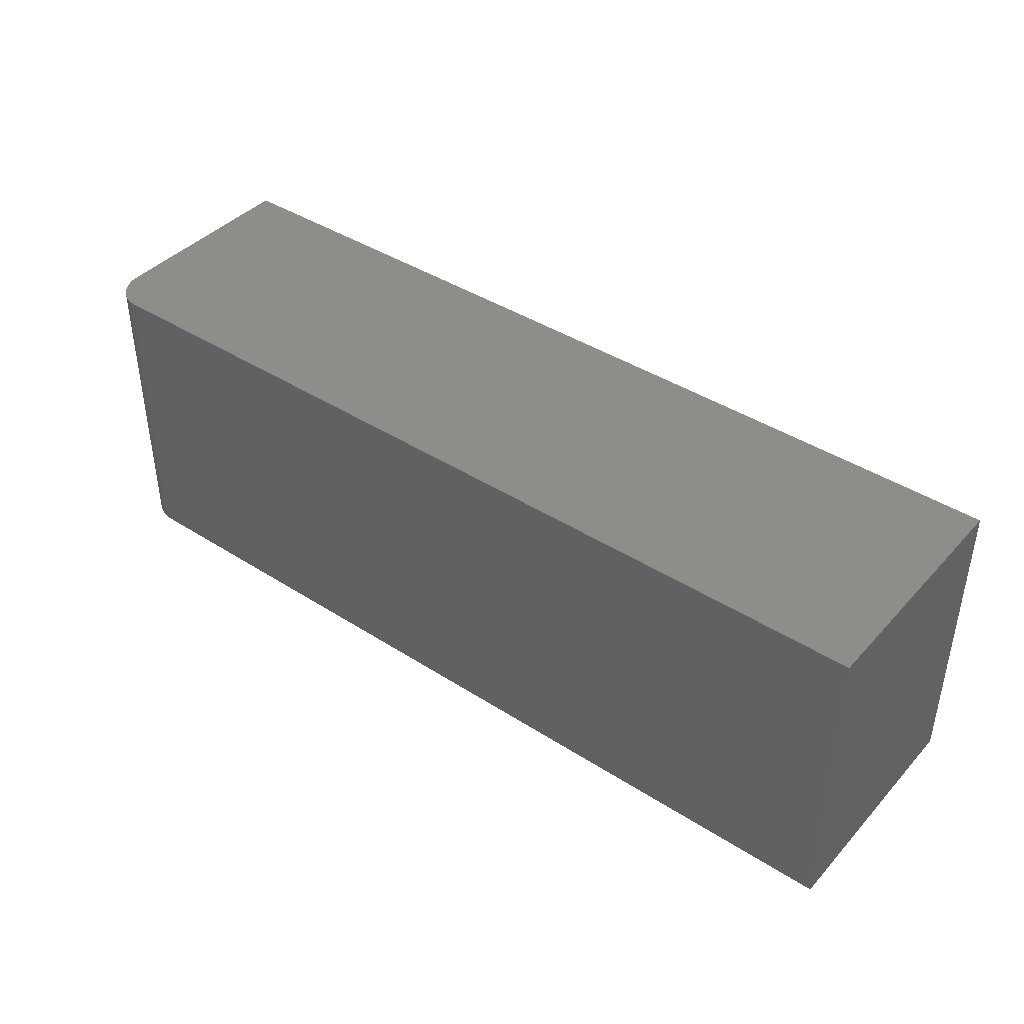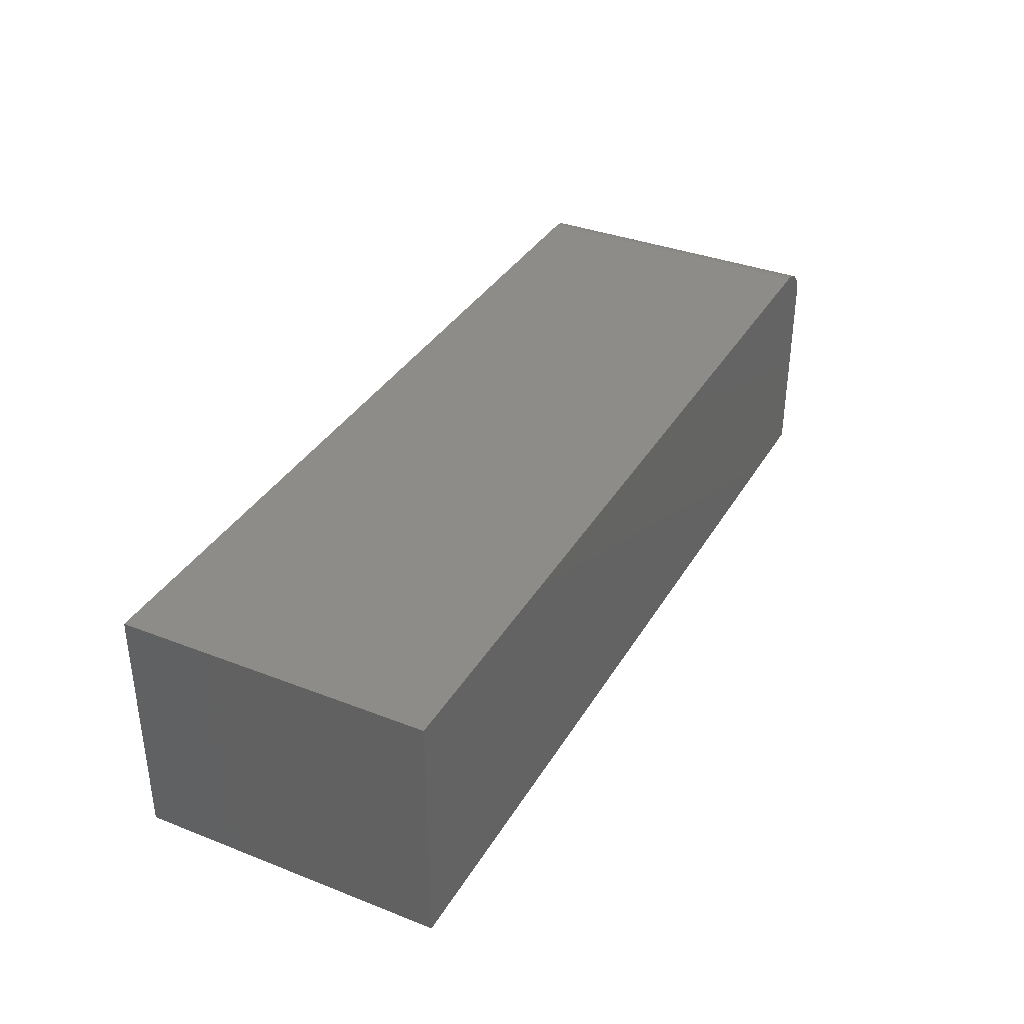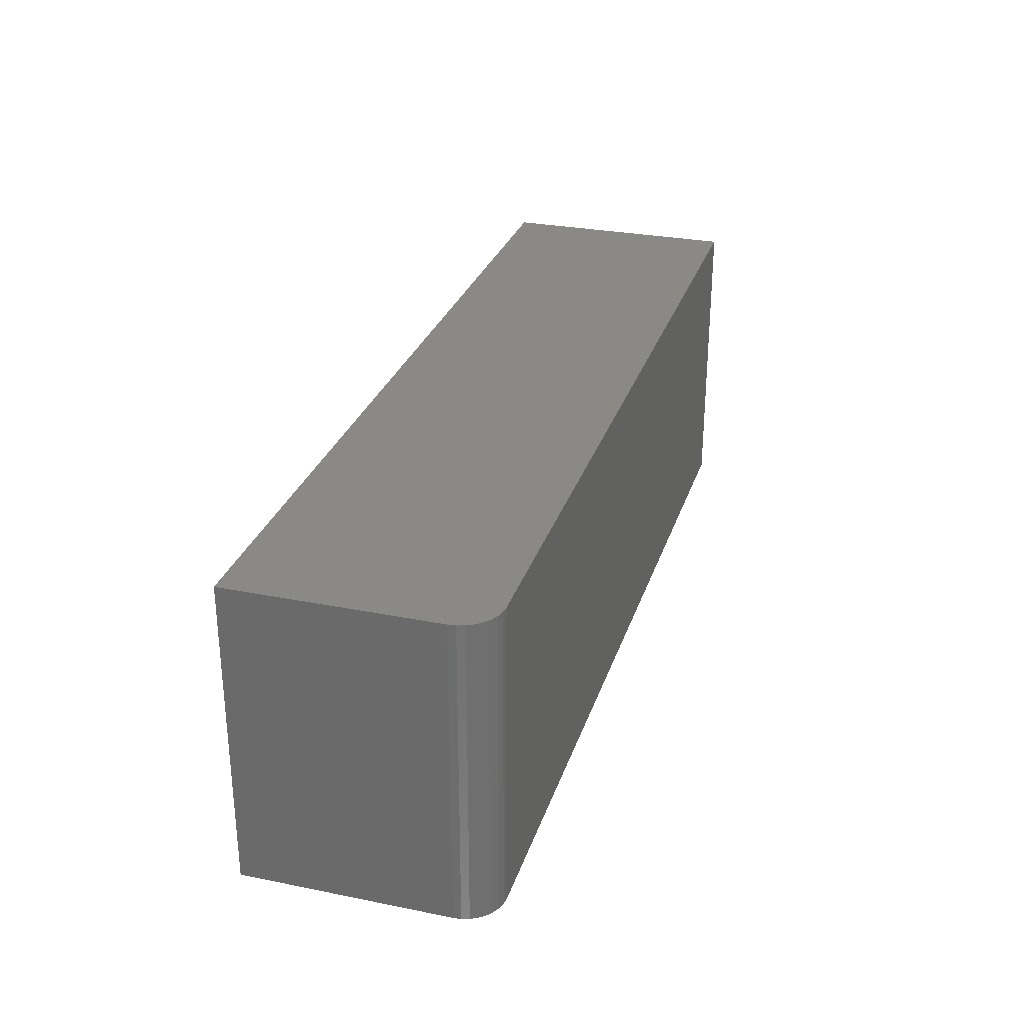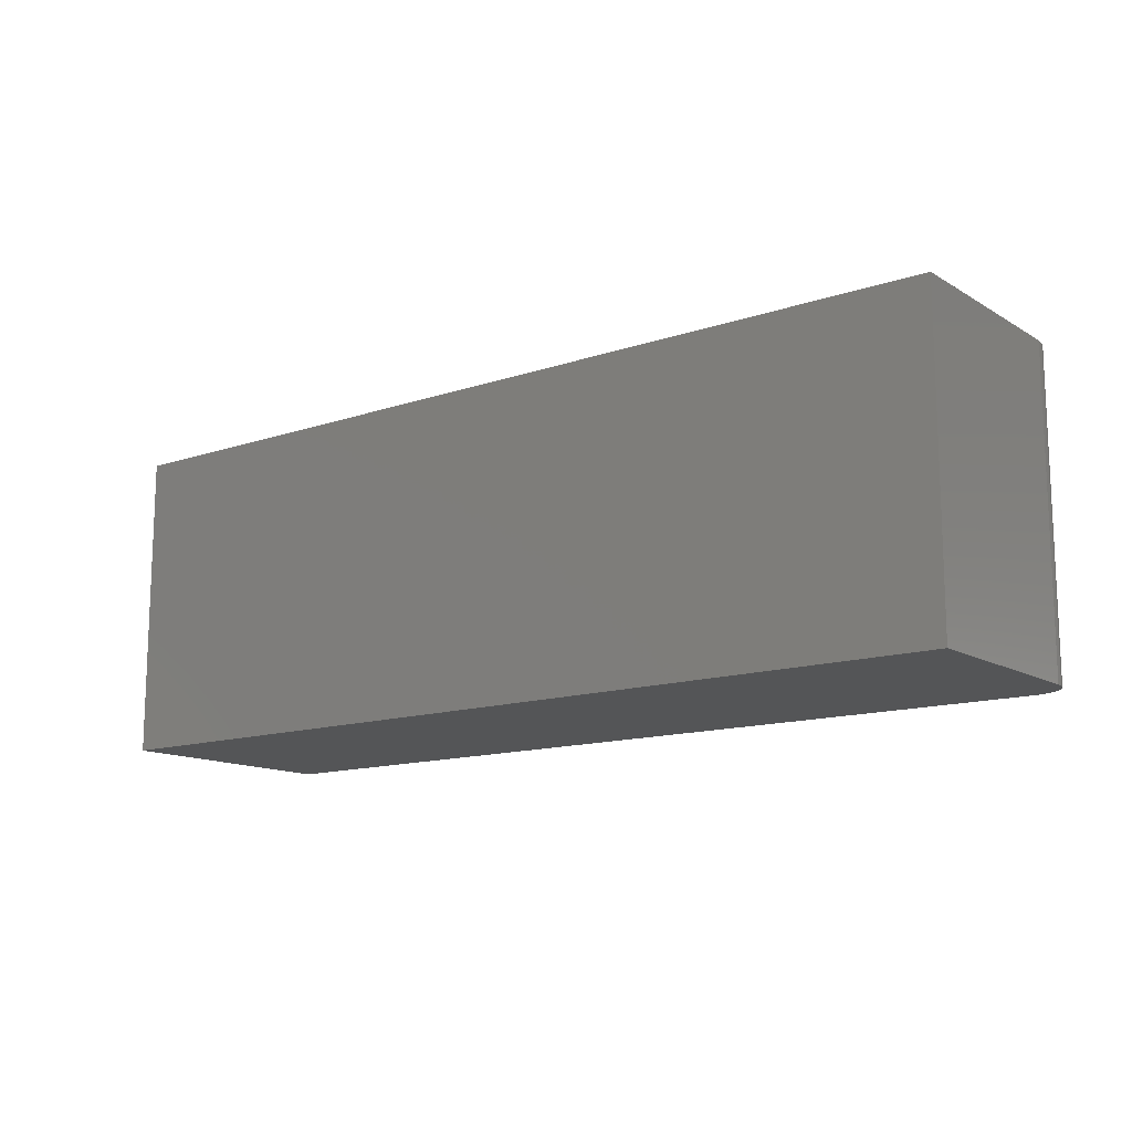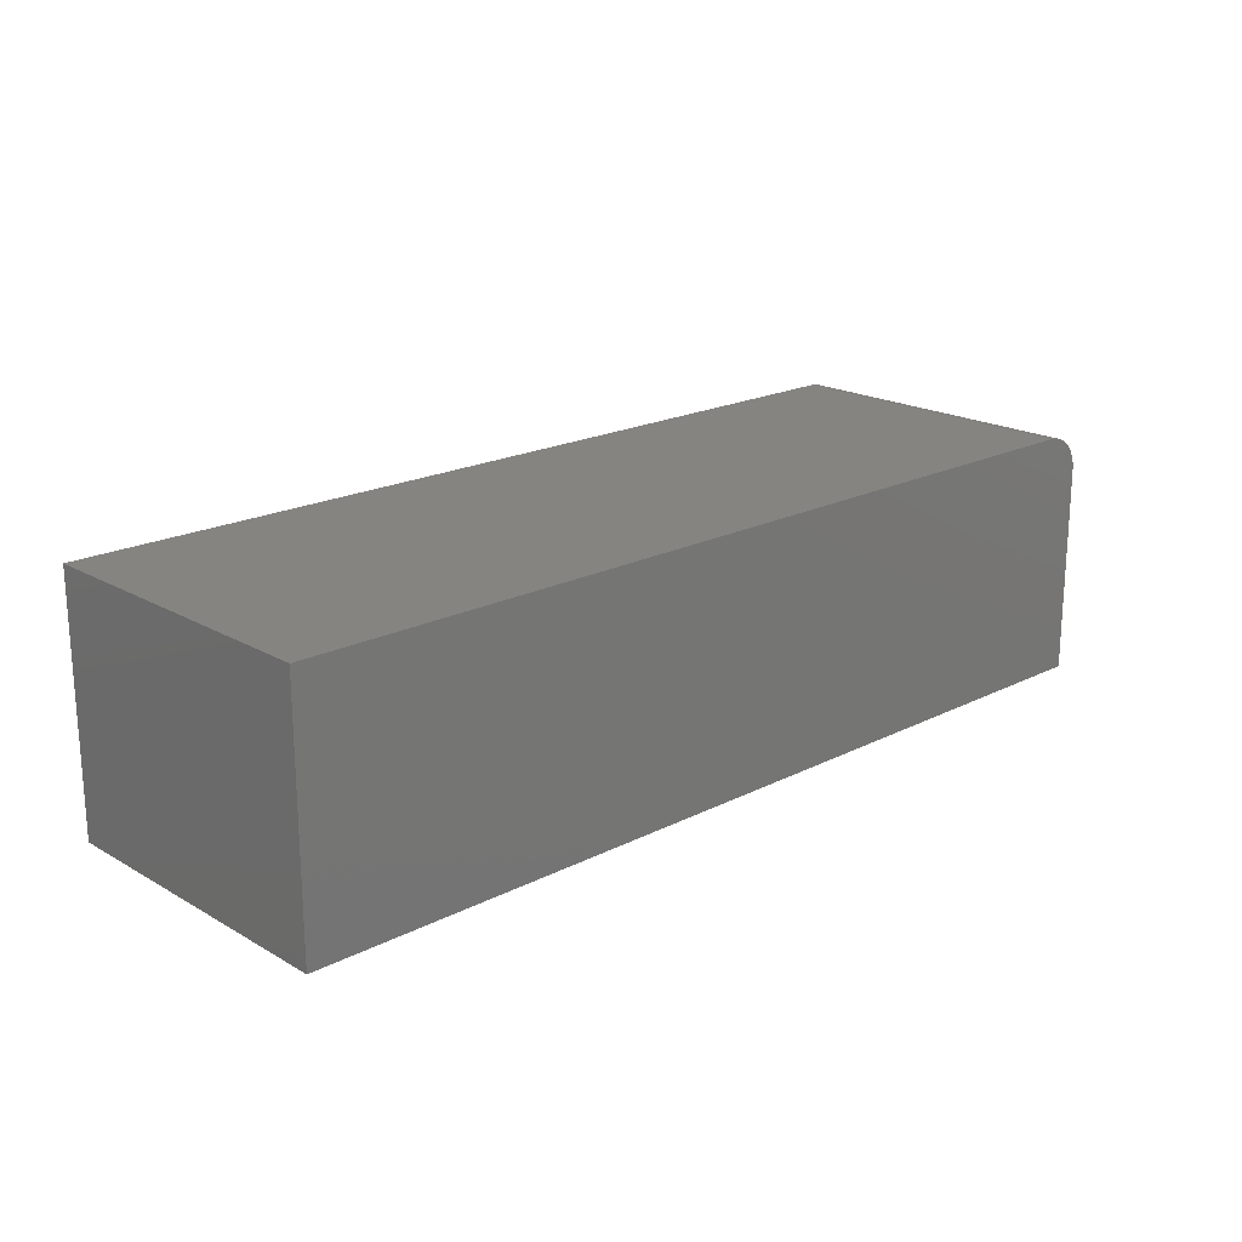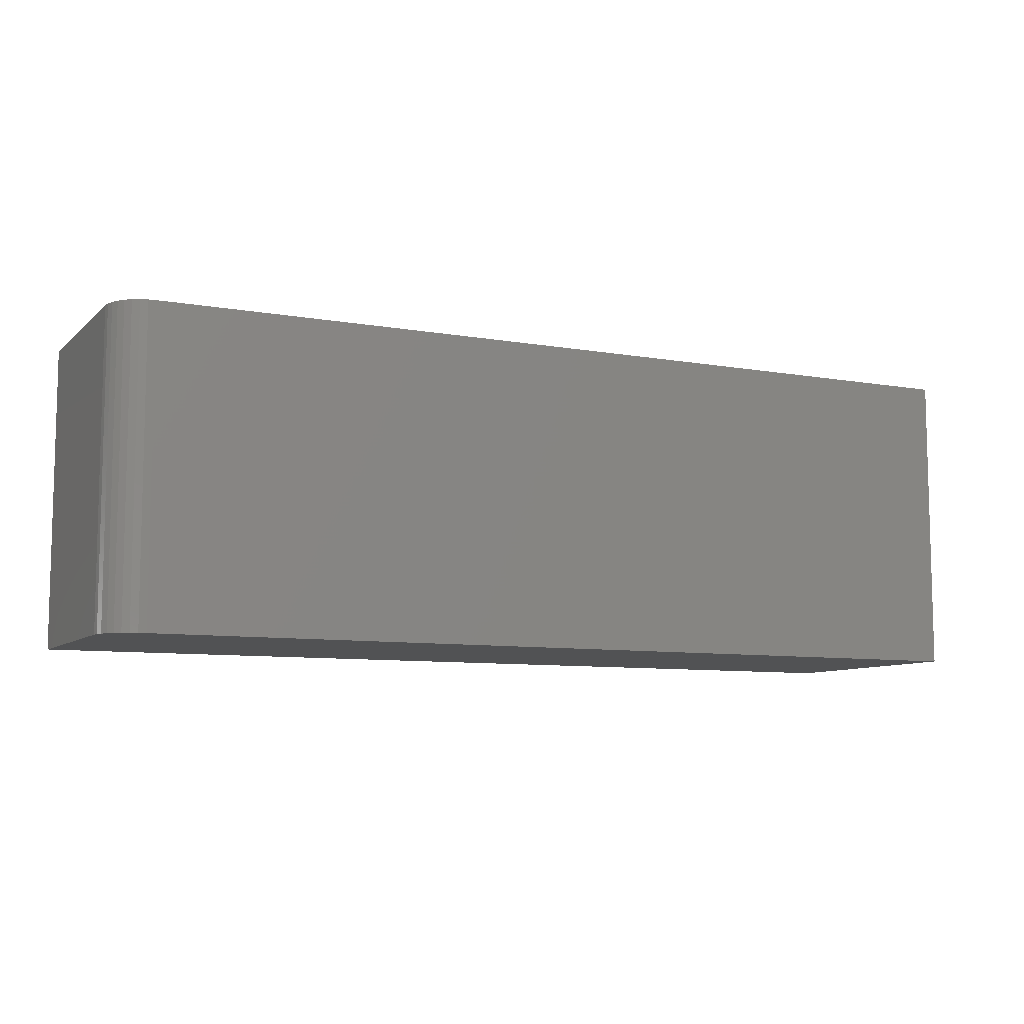
<metadata>
{"format":"stl","ext":"stl","renderer":"f3d","projection":"perspective","resolution":1024,"background":"white","views":[{"elev":41.1,"azim":38.0,"up":"+Y"},{"elev":35.7,"azim":117.1,"up":"+Z"},{"elev":28.9,"azim":-73.4,"up":"+Y"},{"elev":-13.3,"azim":-142.6,"up":"+Y"},{"elev":19.6,"azim":136.6,"up":"+Z"},{"elev":-8.5,"azim":-25.8,"up":"+Y"}]}
</metadata>
<code>
# stl→obj: 24 verts, 44 faces
v 0.03125 -0.25 0.1974
v 0.02515 -0.25 0.1968
v 0.01929 -0.25 0.195
v 0.75 -0.25 0.1974
v 0.01389 -0.25 0.1921
v 0.009153 -0.25 0.1882
v 0.005267 -0.25 0.1835
v 0.002379 -0.25 0.1781
v 0.0006005 -0.25 0.1722
v 1.017e-17 -0.25 0.1661
v 0 -0.25 0
v 0.75 -0.25 -4.592e-17
v 0.01929 0 0.195
v 0.02515 0 0.1968
v 0.03125 0 0.1974
v 0.75 0 0.1974
v 0.75 0 -4.592e-17
v 0 0 0
v 1.017e-17 0 0.1661
v 0.0006005 0 0.1722
v 0.002379 0 0.1781
v 0.005267 0 0.1835
v 0.009153 0 0.1882
v 0.01389 0 0.1921
f 1 2 3
f 4 1 3
f 4 3 5
f 4 5 6
f 4 6 7
f 4 7 8
f 4 8 9
f 4 9 10
f 4 10 11
f 4 11 12
f 13 14 15
f 16 17 18
f 16 18 19
f 16 19 20
f 16 20 21
f 16 21 22
f 16 22 23
f 16 23 24
f 16 24 13
f 16 13 15
f 19 18 10
f 10 18 11
f 4 16 1
f 1 16 15
f 19 10 20
f 20 10 9
f 20 9 21
f 21 9 8
f 21 8 22
f 22 8 7
f 22 7 23
f 23 7 6
f 23 6 24
f 24 6 5
f 24 5 13
f 13 5 3
f 13 3 14
f 14 3 2
f 14 2 15
f 15 2 1
f 17 16 12
f 12 16 4
f 11 18 12
f 12 18 17

</code>
